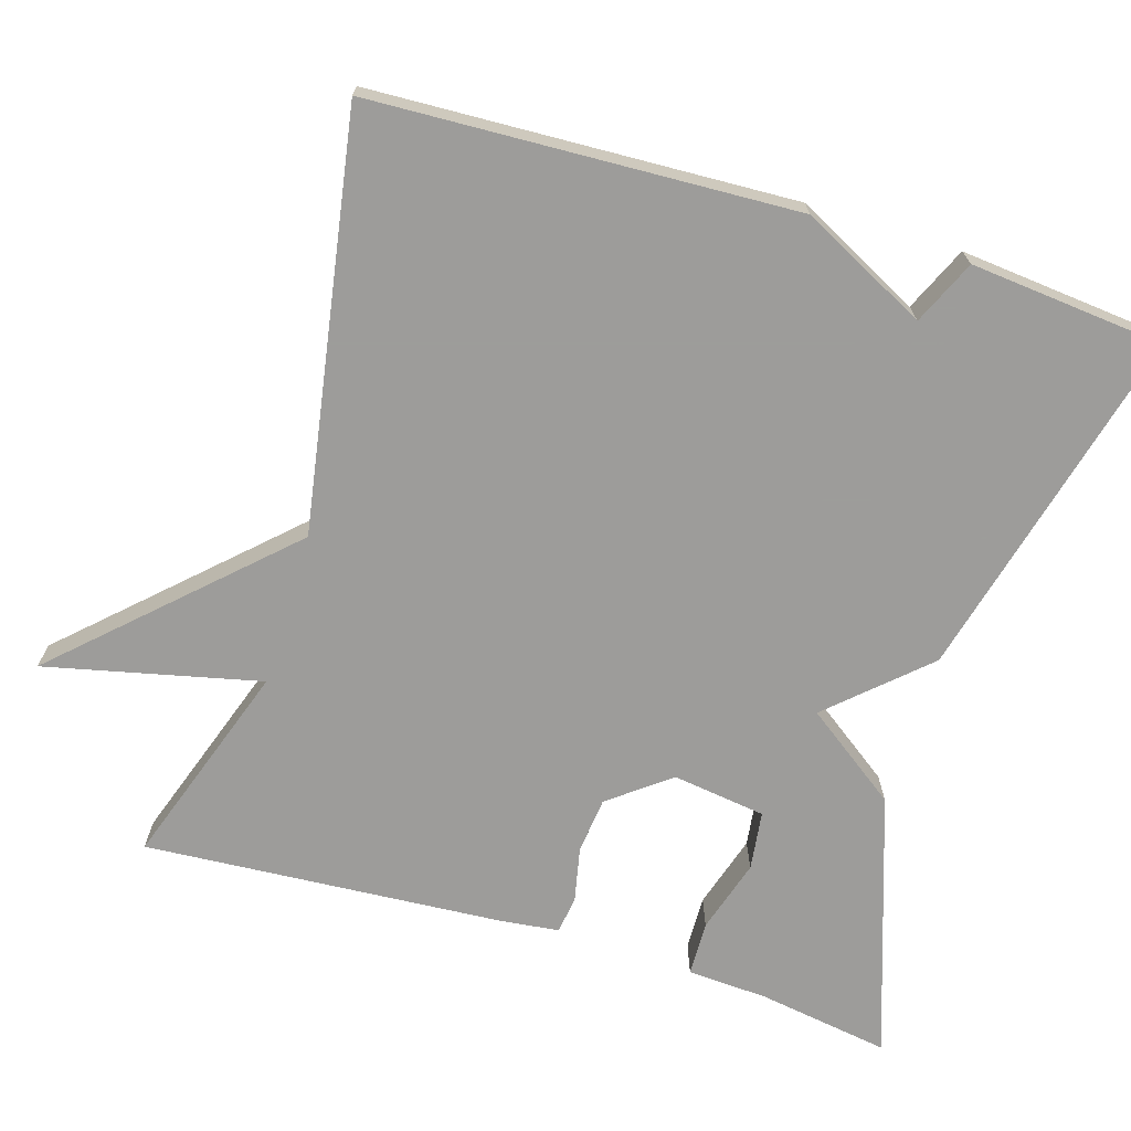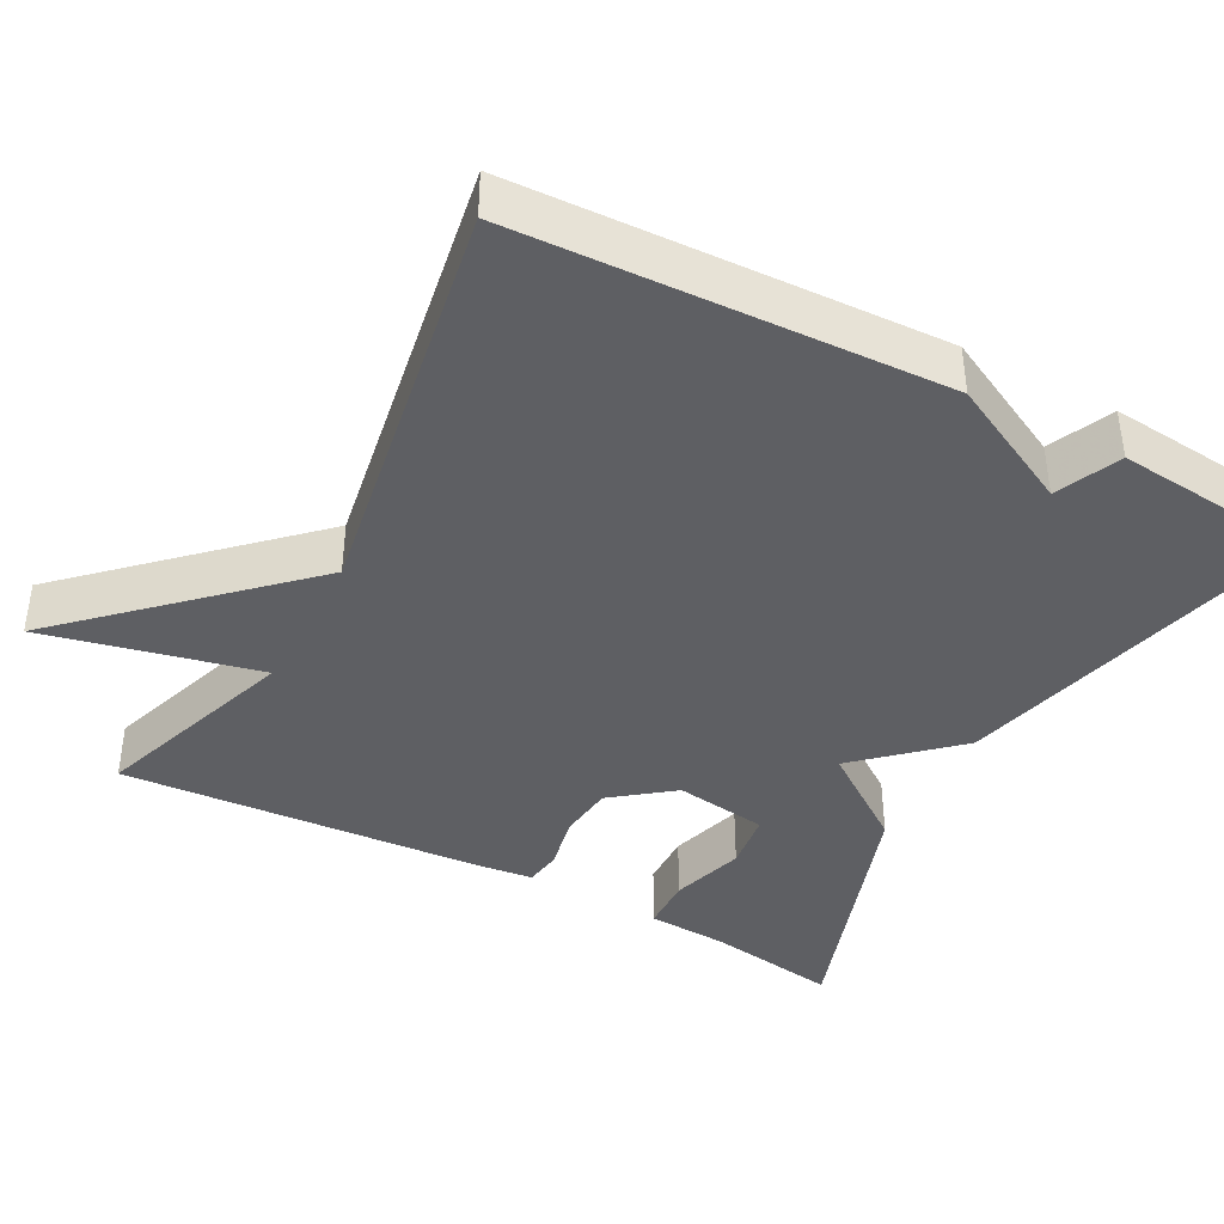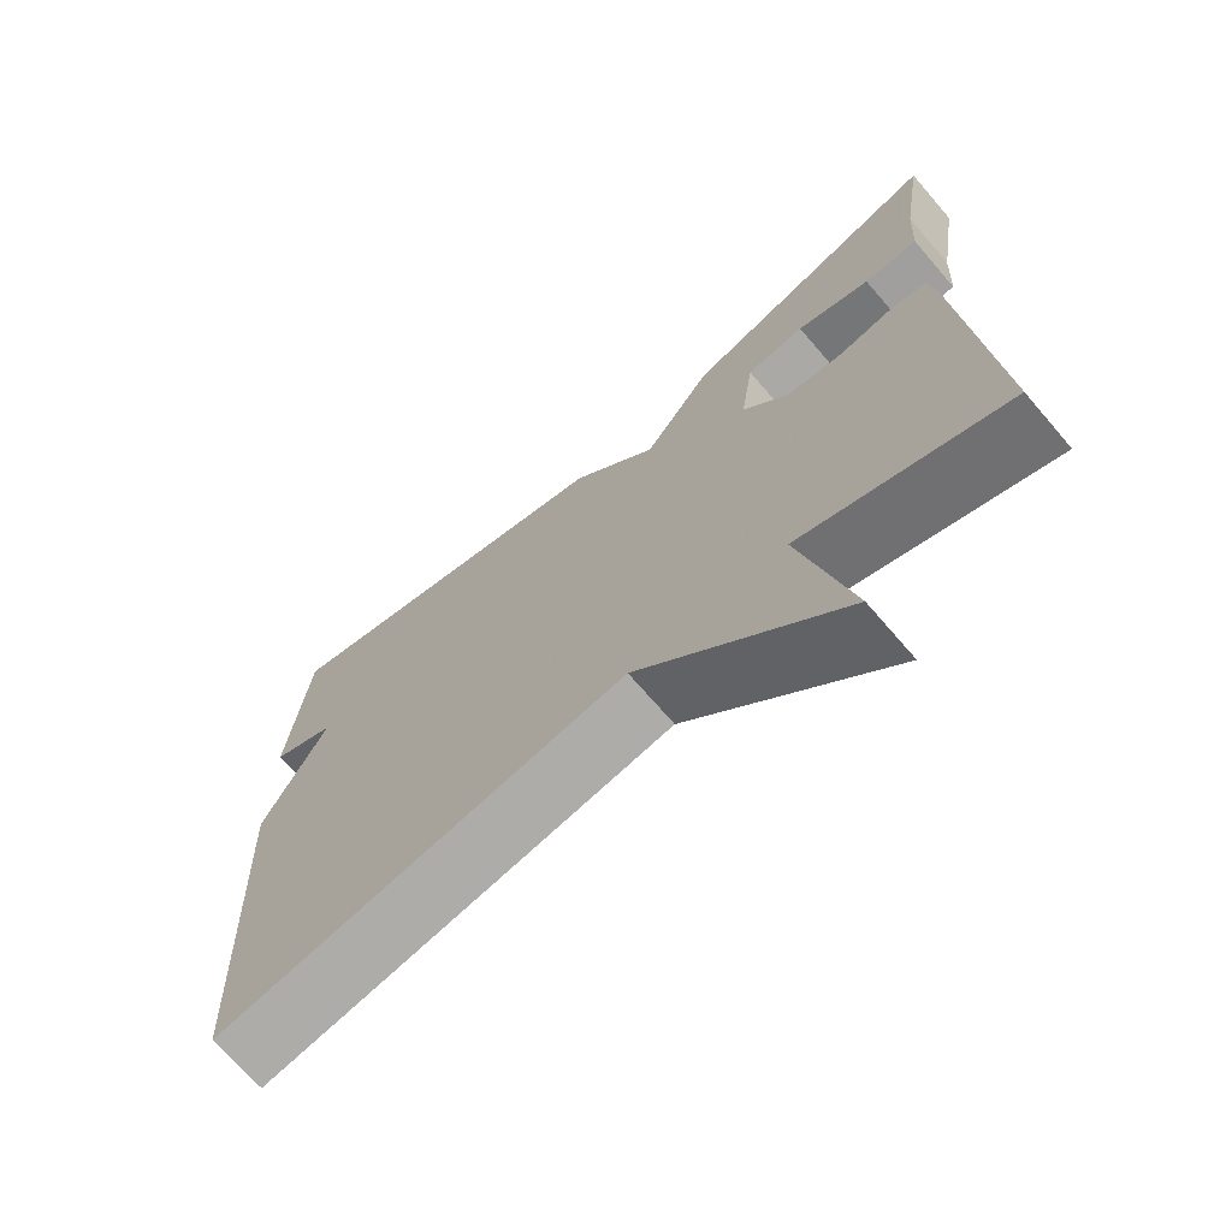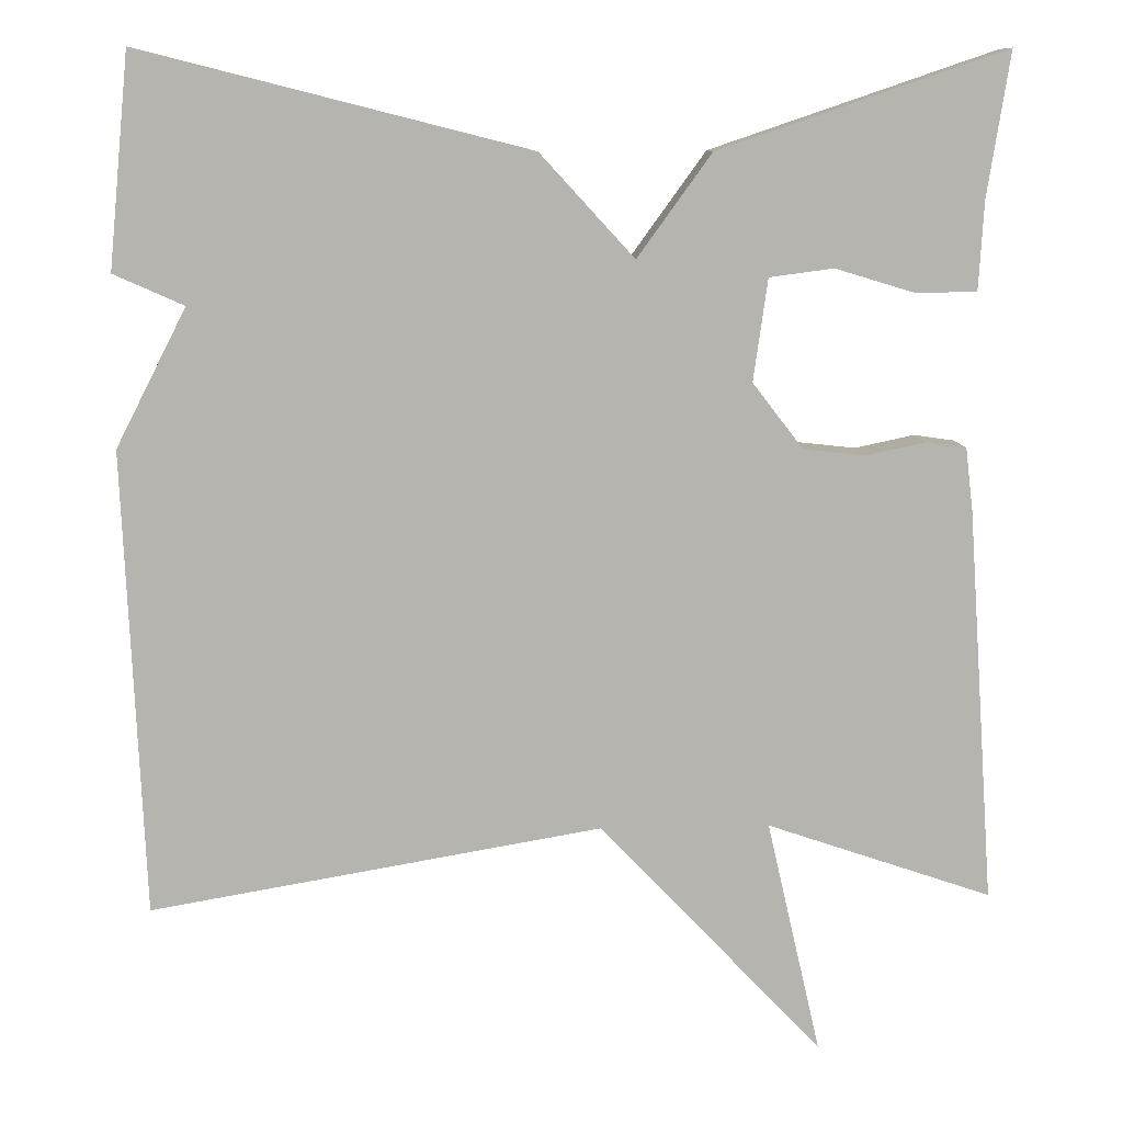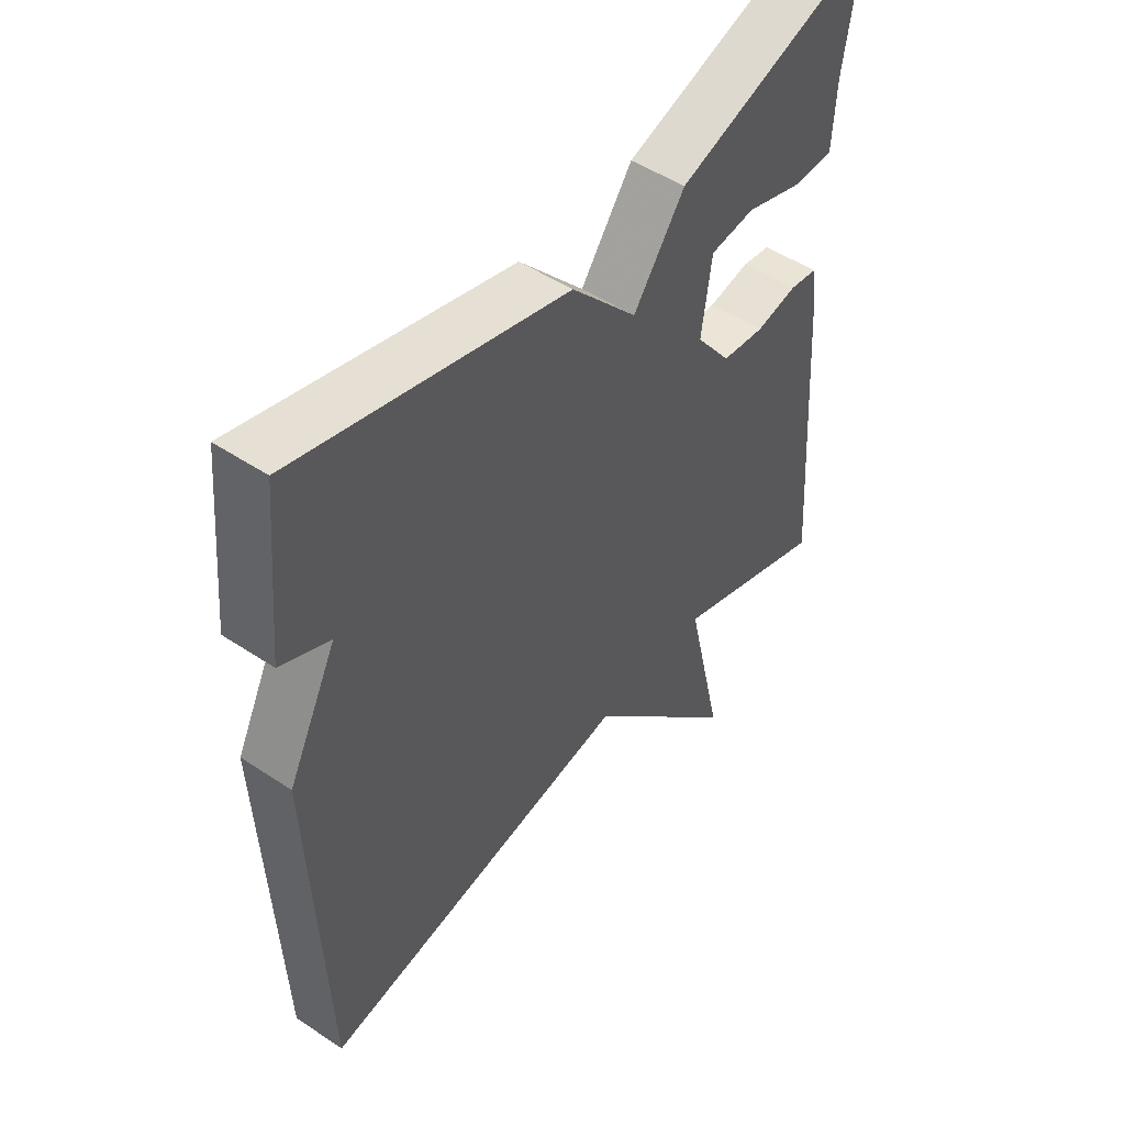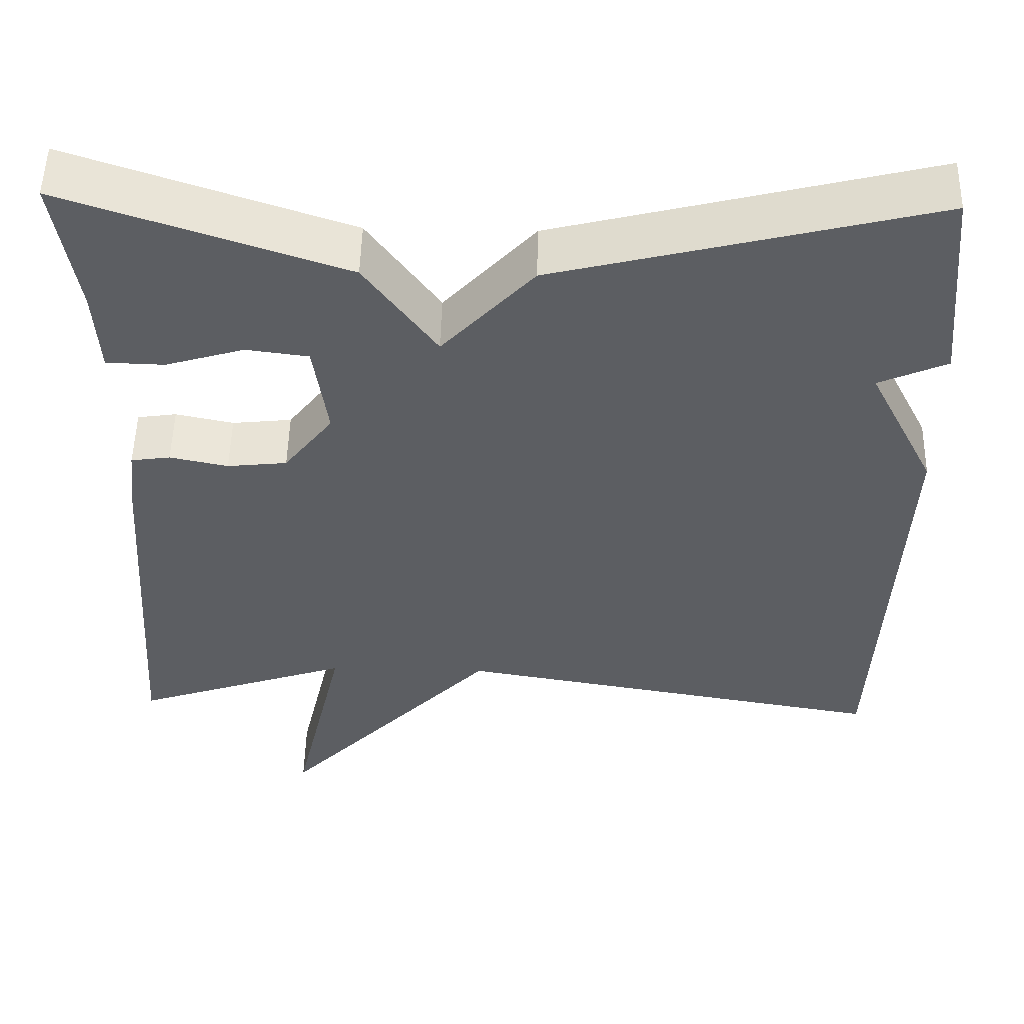
<metadata>
{"format":"obj","ext":"obj","renderer":"f3d","projection":"perspective","resolution":1024,"background":"white","views":[{"elev":-70.3,"azim":-107.1,"up":"+Y"},{"elev":-40.7,"azim":-118.1,"up":"+Y"},{"elev":-70.1,"azim":40.7,"up":"+Z"},{"elev":9.8,"azim":-3.5,"up":"+Z"},{"elev":49.0,"azim":-53.4,"up":"+Z"},{"elev":52.1,"azim":-178.7,"up":"+Z"}]}
</metadata>
<code>
v -0.5 0.07 -0.5
v -0.524 0.07 0.048
v -0.441 0.07 0.211
v -0.524 0.07 0.248
v -0.5 0.07 0.5
v -0.041 0.07 0.384
v 0.071 0.07 0.262
v 0.159 0.07 0.384
v 0.5 0.07 0.5
v 0.473 0.07 0.329
v 0.467 0.07 0.224
v 0.396 0.07 0.222
v 0.3 0.07 0.251
v 0.224 0.07 0.241
v 0.207 0.07 0.12
v 0.267 0.07 0.042
v 0.34 0.07 0.034
v 0.411 0.07 0.049
v 0.459 0.07 0.042
v 0.468 0.07 -0.033
v 0.5 0.07 -0.5
v 0.233 0.07 -0.409
v 0.297 0.07 -0.687
v 0.033 0.07 -0.409
v -0.5 0 -0.5
v -0.524 0 0.048
v -0.441 0 0.211
v -0.524 0 0.248
v -0.5 0 0.5
v -0.041 0 0.384
v 0.071 0 0.262
v 0.159 0 0.384
v 0.5 0 0.5
v 0.473 0 0.329
v 0.467 0 0.224
v 0.396 0 0.222
v 0.3 0 0.251
v 0.224 0 0.241
v 0.207 0 0.12
v 0.267 0 0.042
v 0.34 0 0.034
v 0.411 0 0.049
v 0.459 0 0.042
v 0.468 0 -0.033
v 0.5 0 -0.5
v 0.233 0 -0.409
v 0.297 0 -0.687
v 0.033 0 -0.409
f 22 23 24
f 20 21 22
f 19 20 22
f 18 19 22
f 17 18 22
f 16 17 22 24
f 1 2 3
f 24 1 3
f 16 24 3
f 15 16 3
f 10 11 12 13
f 10 13 14
f 9 10 14
f 8 9 14
f 7 8 14
f 5 6 7
f 4 5 7
f 3 4 7
f 3 7 14 15
f 48 47 46
f 46 45 44
f 46 44 43
f 46 43 42
f 46 42 41
f 48 46 41 40
f 27 26 25
f 27 25 48
f 27 48 40
f 27 40 39
f 37 36 35 34
f 38 37 34
f 38 34 33
f 38 33 32
f 38 32 31
f 31 30 29
f 31 29 28
f 31 28 27
f 39 38 31 27
f 1 25 26 2
f 2 26 27 3
f 3 27 28 4
f 4 28 29 5
f 5 29 30 6
f 6 30 31 7
f 7 31 32 8
f 8 32 33 9
f 9 33 34 10
f 10 34 35 11
f 11 35 36 12
f 12 36 37 13
f 13 37 38 14
f 14 38 39 15
f 15 39 40 16
f 16 40 41 17
f 17 41 42 18
f 18 42 43 19
f 19 43 44 20
f 20 44 45 21
f 21 45 46 22
f 22 46 47 23
f 23 47 48 24
f 24 48 25 1

</code>
